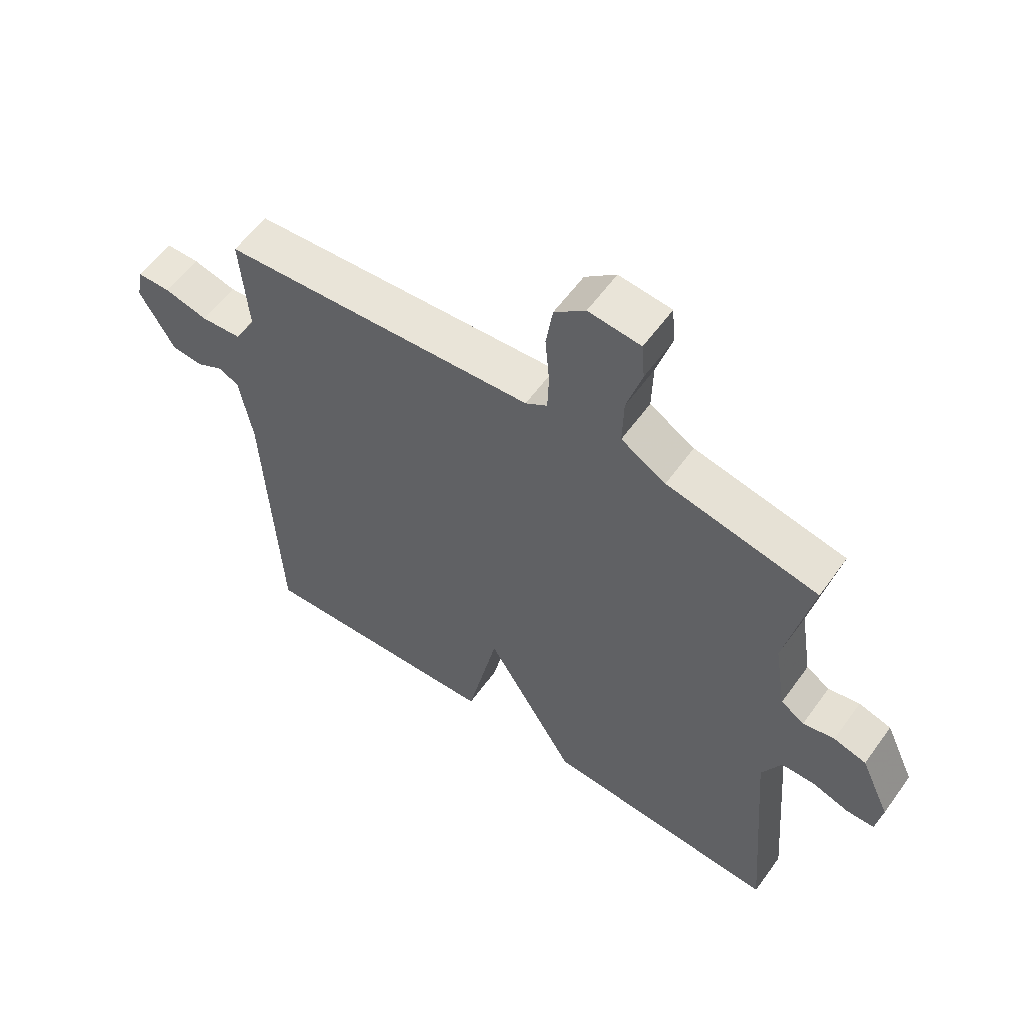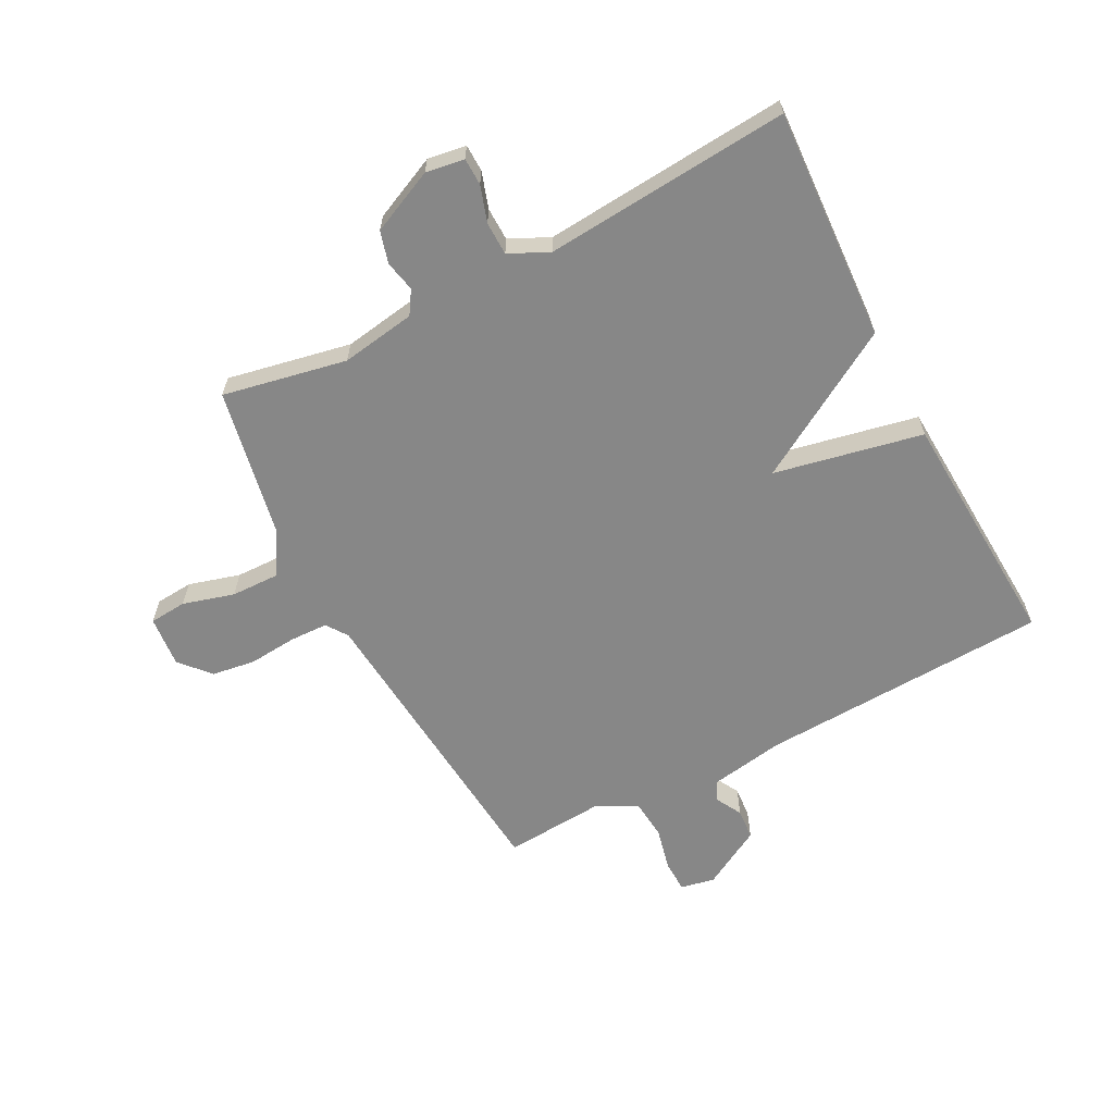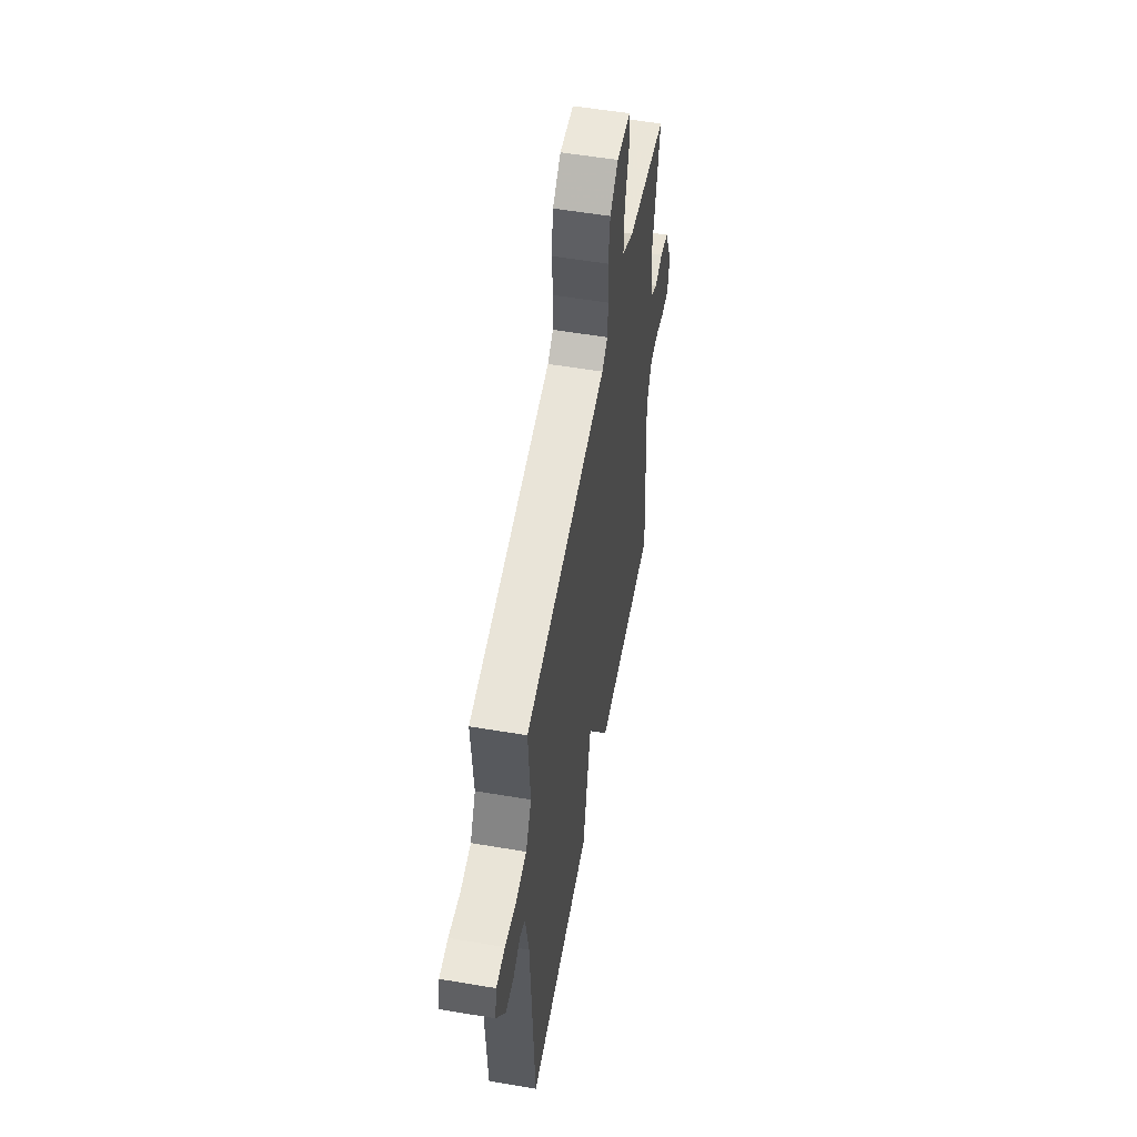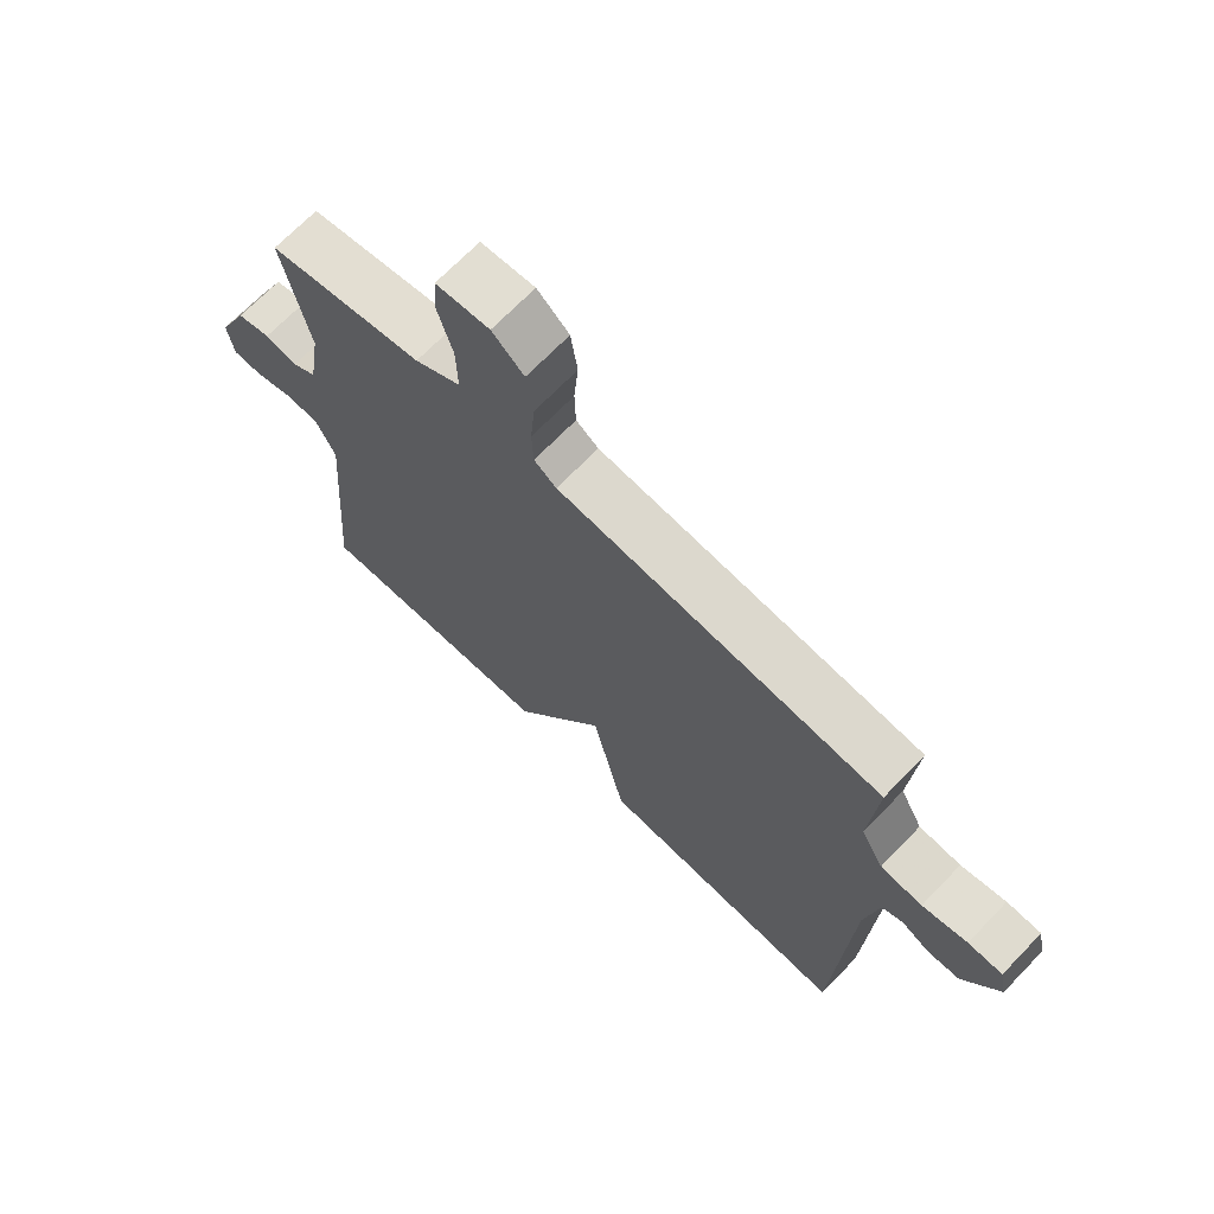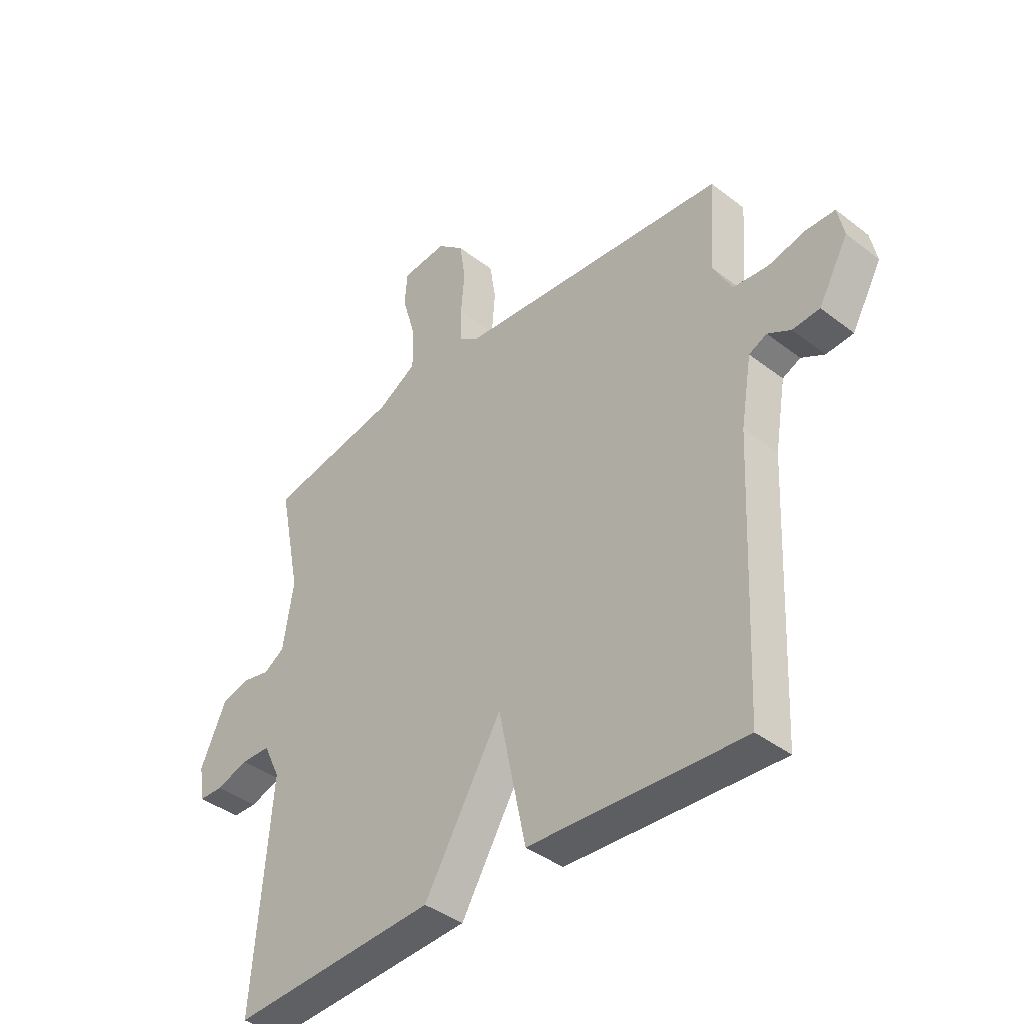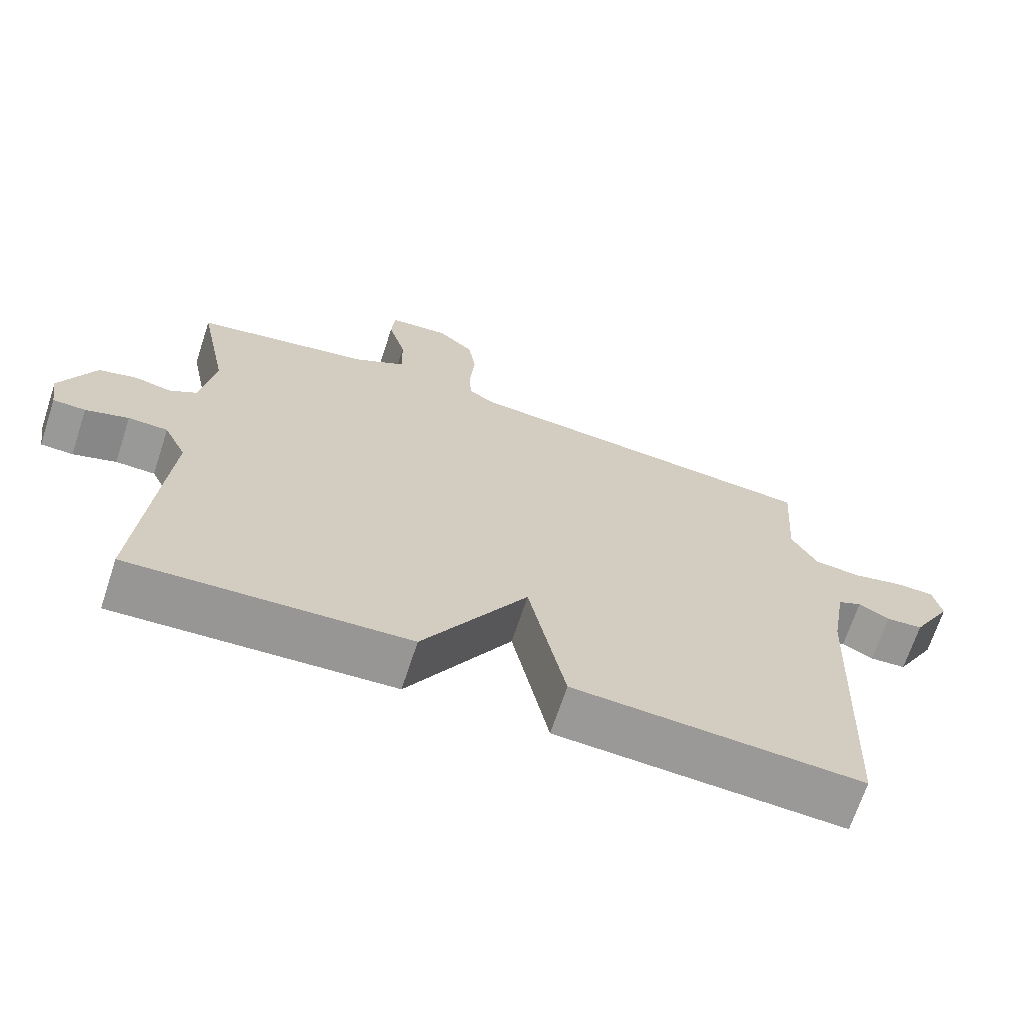
<metadata>
{"format":"obj","ext":"obj","renderer":"f3d","projection":"perspective","resolution":1024,"background":"white","views":[{"elev":58.4,"azim":35.5,"up":"+Z"},{"elev":-62.5,"azim":117.7,"up":"+Y"},{"elev":55.2,"azim":-79.9,"up":"+Z"},{"elev":69.8,"azim":-135.9,"up":"+Z"},{"elev":-40.3,"azim":-133.5,"up":"+Z"},{"elev":-68.6,"azim":161.8,"up":"+Z"}]}
</metadata>
<code>
v 0.5 0.07 0.5
v 0.458 0.07 0.291
v 0.478 0.07 0.165
v 0.517 0.07 0.14
v 0.569 0.07 0.151
v 0.623 0.07 0.136
v 0.672 0.07 0.028
v 0.662 0.07 -0.037
v 0.616 0.07 -0.038
v 0.555 0.07 -0.018
v 0.499 0.07 -0.019
v 0.467 0.07 -0.086
v 0.5 0.07 -0.5
v 0.108 0.07 -0.478
v -0.04 0.07 -0.228
v -0.092 0.07 -0.478
v -0.5 0.07 -0.5
v -0.522 0.07 -0.009
v -0.543 0.07 0.116
v -0.577 0.07 0.132
v -0.621 0.07 0.108
v -0.673 0.07 0.112
v -0.73 0.07 0.214
v -0.718 0.07 0.272
v -0.663 0.07 0.273
v -0.591 0.07 0.256
v -0.524 0.07 0.262
v -0.488 0.07 0.329
v -0.5 0.07 0.5
v 0.019 0.07 0.544
v 0.055 0.07 0.569
v 0.057 0.07 0.634
v 0.05 0.07 0.715
v 0.061 0.07 0.789
v 0.112 0.07 0.833
v 0.198 0.07 0.825
v 0.203 0.07 0.762
v 0.178 0.07 0.675
v 0.176 0.07 0.593
v 0.25 0.07 0.549
v 0.5 0 0.5
v 0.458 0 0.291
v 0.478 0 0.165
v 0.517 0 0.14
v 0.569 0 0.151
v 0.623 0 0.136
v 0.672 0 0.028
v 0.662 0 -0.037
v 0.616 0 -0.038
v 0.555 0 -0.018
v 0.499 0 -0.019
v 0.467 0 -0.086
v 0.5 0 -0.5
v 0.108 0 -0.478
v -0.04 0 -0.228
v -0.092 0 -0.478
v -0.5 0 -0.5
v -0.522 0 -0.009
v -0.543 0 0.116
v -0.577 0 0.132
v -0.621 0 0.108
v -0.673 0 0.112
v -0.73 0 0.214
v -0.718 0 0.272
v -0.663 0 0.273
v -0.591 0 0.256
v -0.524 0 0.262
v -0.488 0 0.329
v -0.5 0 0.5
v 0.019 0 0.544
v 0.055 0 0.569
v 0.057 0 0.634
v 0.05 0 0.715
v 0.061 0 0.789
v 0.112 0 0.833
v 0.198 0 0.825
v 0.203 0 0.762
v 0.178 0 0.675
v 0.176 0 0.593
v 0.25 0 0.549
f 36 37 38
f 35 36 38
f 34 35 38
f 33 34 38
f 32 33 38
f 31 32 38 39
f 30 31 39 40
f 40 1 2
f 30 40 2
f 29 30 2
f 28 29 2
f 24 25 26
f 23 24 26
f 22 23 26
f 21 22 26
f 20 21 26
f 19 20 26 27
f 28 2 3
f 27 28 3
f 19 27 3
f 18 19 3
f 15 16 17 18
f 12 13 14 15
f 18 3 4
f 15 18 4
f 12 15 4
f 11 12 4
f 8 9 10
f 7 8 10
f 7 10 11
f 6 7 11
f 5 6 11
f 4 5 11
f 78 77 76
f 78 76 75
f 78 75 74
f 78 74 73
f 78 73 72
f 79 78 72 71
f 80 79 71 70
f 42 41 80
f 42 80 70
f 42 70 69
f 42 69 68
f 66 65 64
f 66 64 63
f 66 63 62
f 66 62 61
f 66 61 60
f 67 66 60 59
f 43 42 68
f 43 68 67
f 43 67 59
f 43 59 58
f 58 57 56 55
f 55 54 53 52
f 44 43 58
f 44 58 55
f 44 55 52
f 44 52 51
f 50 49 48
f 50 48 47
f 51 50 47
f 51 47 46
f 51 46 45
f 51 45 44
f 1 41 42 2
f 2 42 43 3
f 3 43 44 4
f 4 44 45 5
f 5 45 46 6
f 6 46 47 7
f 7 47 48 8
f 8 48 49 9
f 9 49 50 10
f 10 50 51 11
f 11 51 52 12
f 12 52 53 13
f 13 53 54 14
f 14 54 55 15
f 15 55 56 16
f 16 56 57 17
f 17 57 58 18
f 18 58 59 19
f 19 59 60 20
f 20 60 61 21
f 21 61 62 22
f 22 62 63 23
f 23 63 64 24
f 24 64 65 25
f 25 65 66 26
f 26 66 67 27
f 27 67 68 28
f 28 68 69 29
f 29 69 70 30
f 30 70 71 31
f 31 71 72 32
f 32 72 73 33
f 33 73 74 34
f 34 74 75 35
f 35 75 76 36
f 36 76 77 37
f 37 77 78 38
f 38 78 79 39
f 39 79 80 40
f 40 80 41 1

</code>
